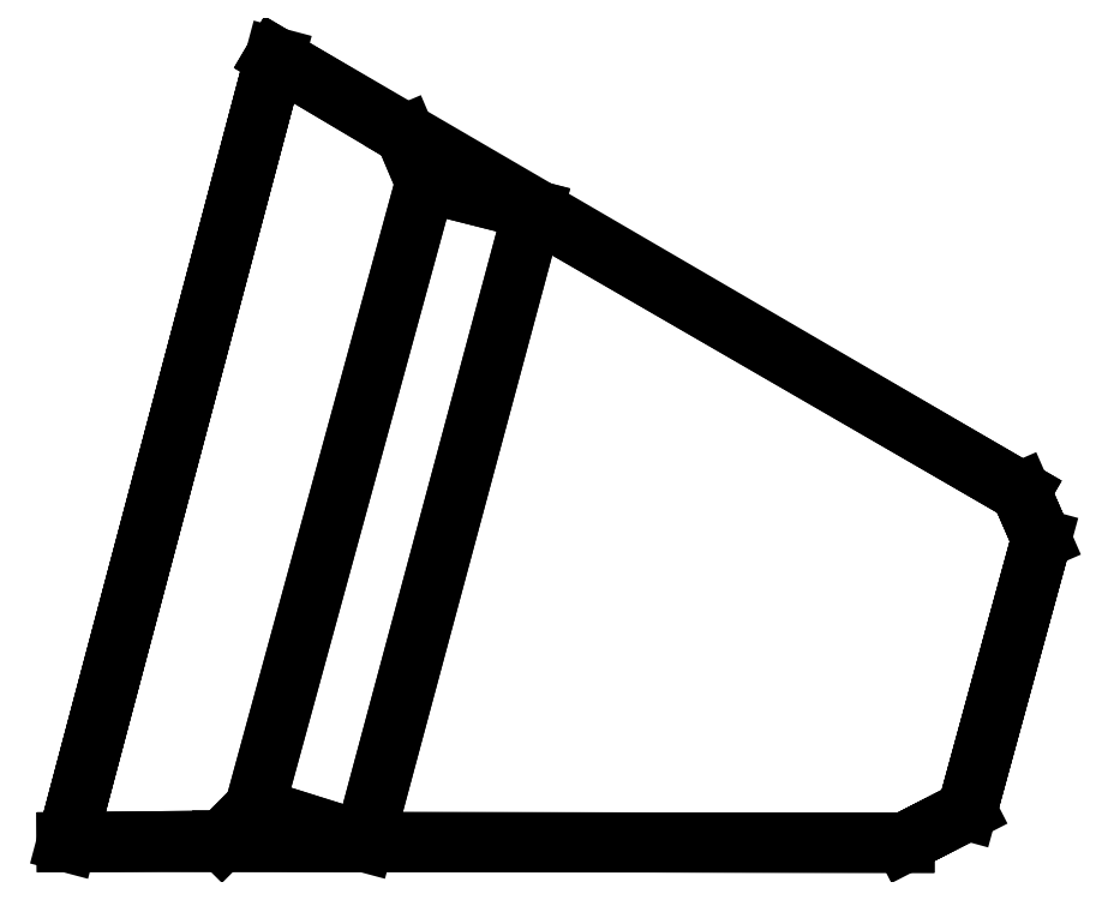
<metadata>
{"format":"dxf","ext":"dxf","renderer":"ezdxf+matplotlib","layout":"modelspace","background":"white","min_lineweight":24,"dpi":150}
</metadata>
<code>
0
SECTION
2
ENTITIES
0
3DFACE
8
0
10
0.3176
20
0.5805
30
0.762
11
0.2997
21
0.6228
31
0.762
12
0.4126
22
0.5564
32
0.4572
13
0.3176
23
0.5805
33
0.762
0
3DFACE
8
0
10
0.2634
20
0.0001982
30
0.4572
11
0.1675
21
0.03045
31
0.762
12
0.3176
22
0.5805
32
0.762
13
0.4126
23
0.5564
33
0.4572
0
3DFACE
8
0
10
0.2634
20
0.0001982
30
0.4572
11
0.1386
21
0.00147
31
0.762
12
0.1675
22
0.03045
32
0.762
13
0.2634
23
0.0001982
33
0.4572
0
3DFACE
8
0
10
0.002173
20
0.0001063
30
0.762
11
0.1854
21
0.6907
31
0.762
12
0.1854
22
0.6907
32
0
13
0.002173
23
0.0001063
33
0
0
3DFACE
8
0
10
0.1854
20
0.6907
30
0.762
11
0.2997
21
0.6228
31
0.762
12
0.4126
22
0.5564
32
0.4572
13
0.1854
23
0.6907
33
0
70
     4
0
3DFACE
8
0
10
0.8412
20
0.3085
30
0.4572
11
0.8412
21
0.3085
31
0
12
0.1854
22
0.6907
32
0
13
0.4126
23
0.5564
33
0.4572
70
     4
0
3DFACE
8
0
10
0.8594
20
0.2668
30
0
11
0.8412
21
0.3085
31
0
12
0.8412
22
0.3085
32
0.4572
13
0.8594
23
0.2668
33
0.4572
0
3DFACE
8
0
10
0.7941
20
0.02787
30
0.4572
11
0.8594
21
0.2668
31
0.4572
12
0.8594
22
0.2668
32
0
13
0.7941
23
0.02787
33
0
0
3DFACE
8
0
10
0.739
20
-0.0004172
30
0.4572
11
0.7941
21
0.02787
31
0.4572
12
0.7941
22
0.02787
32
0
13
0.739
23
-0.0004172
33
0
0
3DFACE
8
0
10
0.2634
20
0.0001982
30
0.4572
11
0.739
21
-0.0004172
31
0.4572
12
0.739
22
-0.0004172
32
0
13
0.002173
23
0.0001063
33
0
70
     8
0
3DFACE
8
0
10
0.002173
20
0.0001063
30
0
11
0.002173
21
0.0001063
31
0.762
12
0.1386
22
0.00147
32
0.762
13
0.2634
23
0.0001982
33
0.4572
70
     8
0
3DFACE
8
0
10
0.739
20
-0.0004172
30
0.4572
11
0.8412
21
0.3085
31
0.4572
12
0.4126
22
0.5564
32
0.4572
13
0.2634
23
0.0001982
33
0.4572
70
     1
0
3DFACE
8
0
10
0.8594
20
0.2668
30
0.4572
11
0.7941
21
0.02787
31
0.4572
12
0.739
22
-0.0004172
32
0.4572
13
0.8412
23
0.3085
33
0.4572
70
     4
0
3DFACE
8
0
10
0.1386
20
0.00147
30
0.762
11
0.2997
21
0.6228
31
0.762
12
0.1854
22
0.6907
32
0.762
13
0.002173
23
0.0001063
33
0.762
70
     1
0
3DFACE
8
0
10
0.3176
20
0.5805
30
0.762
11
0.1675
21
0.03045
31
0.762
12
0.1386
22
0.00147
32
0.762
13
0.2997
23
0.6228
33
0.762
70
     4
0
POLYLINE
8
_KTI_CONTROL
10
0
20
0
30
0
66
     1
70
     8
0
VERTEX
8
_KTI_CONTROL
10
0
20
0
30
0
70
    32
0
VERTEX
8
_KTI_CONTROL
10
0
20
0
30
0
70
    32
0
SEQEND
8
_KTI_CONTROL
0
POLYLINE
8
_KTI_CONTROL
10
0
20
0
30
0
66
     1
70
     8
0
VERTEX
8
_KTI_CONTROL
10
0
20
0
30
0
70
    32
0
VERTEX
8
_KTI_CONTROL
10
0
20
0
30
0
70
    32
0
SEQEND
8
_KTI_CONTROL
0
ENDSEC
0
EOF

</code>
